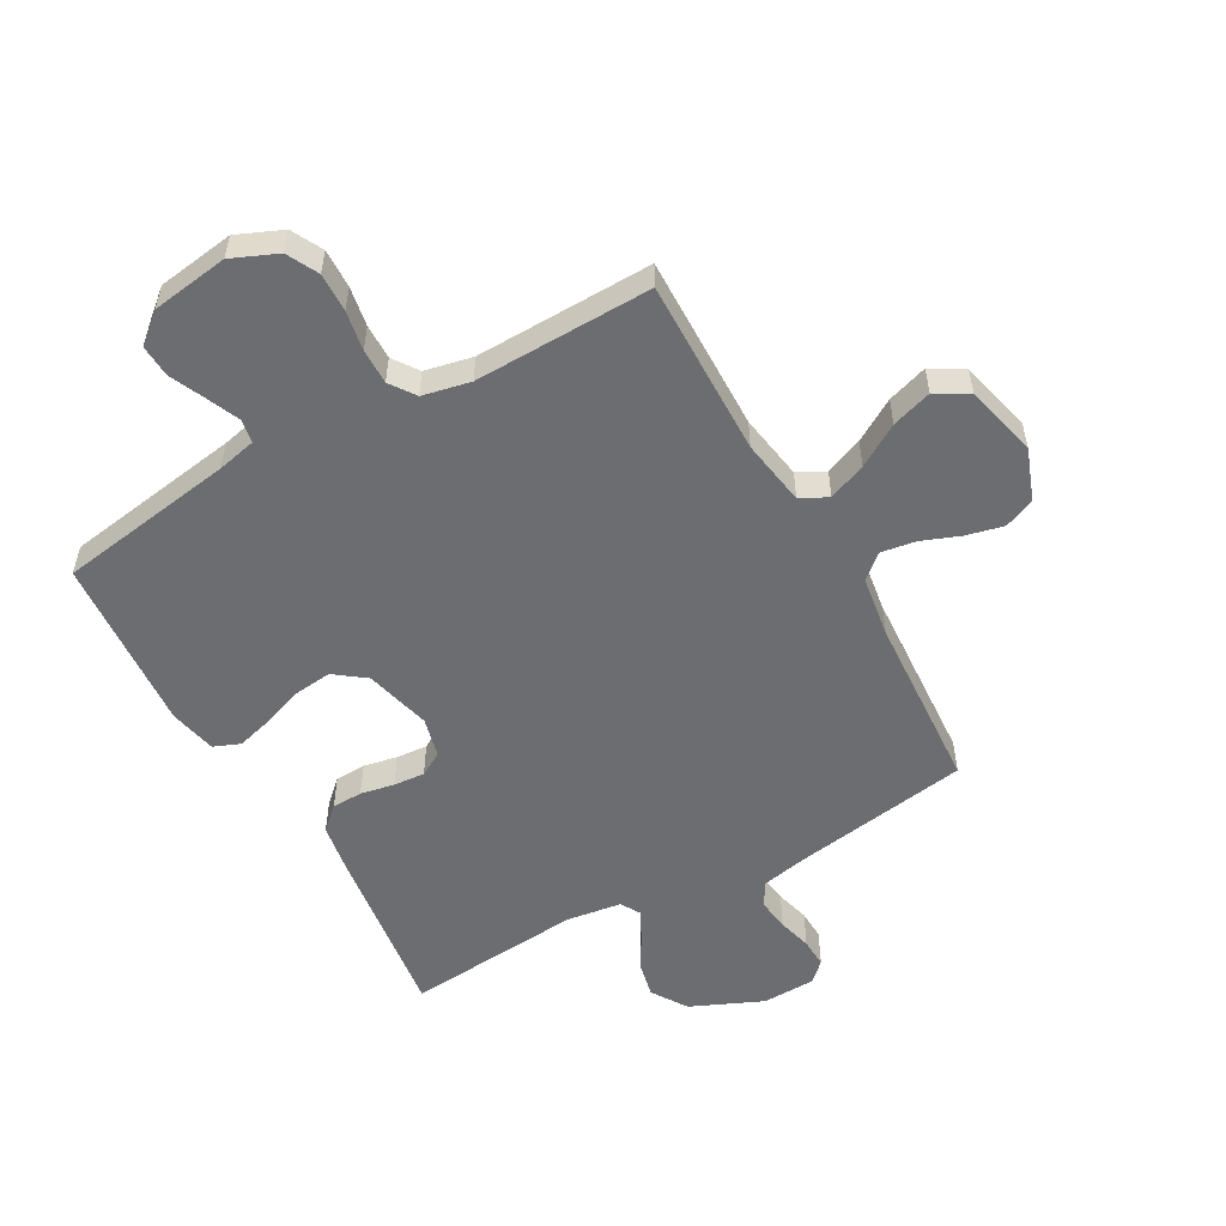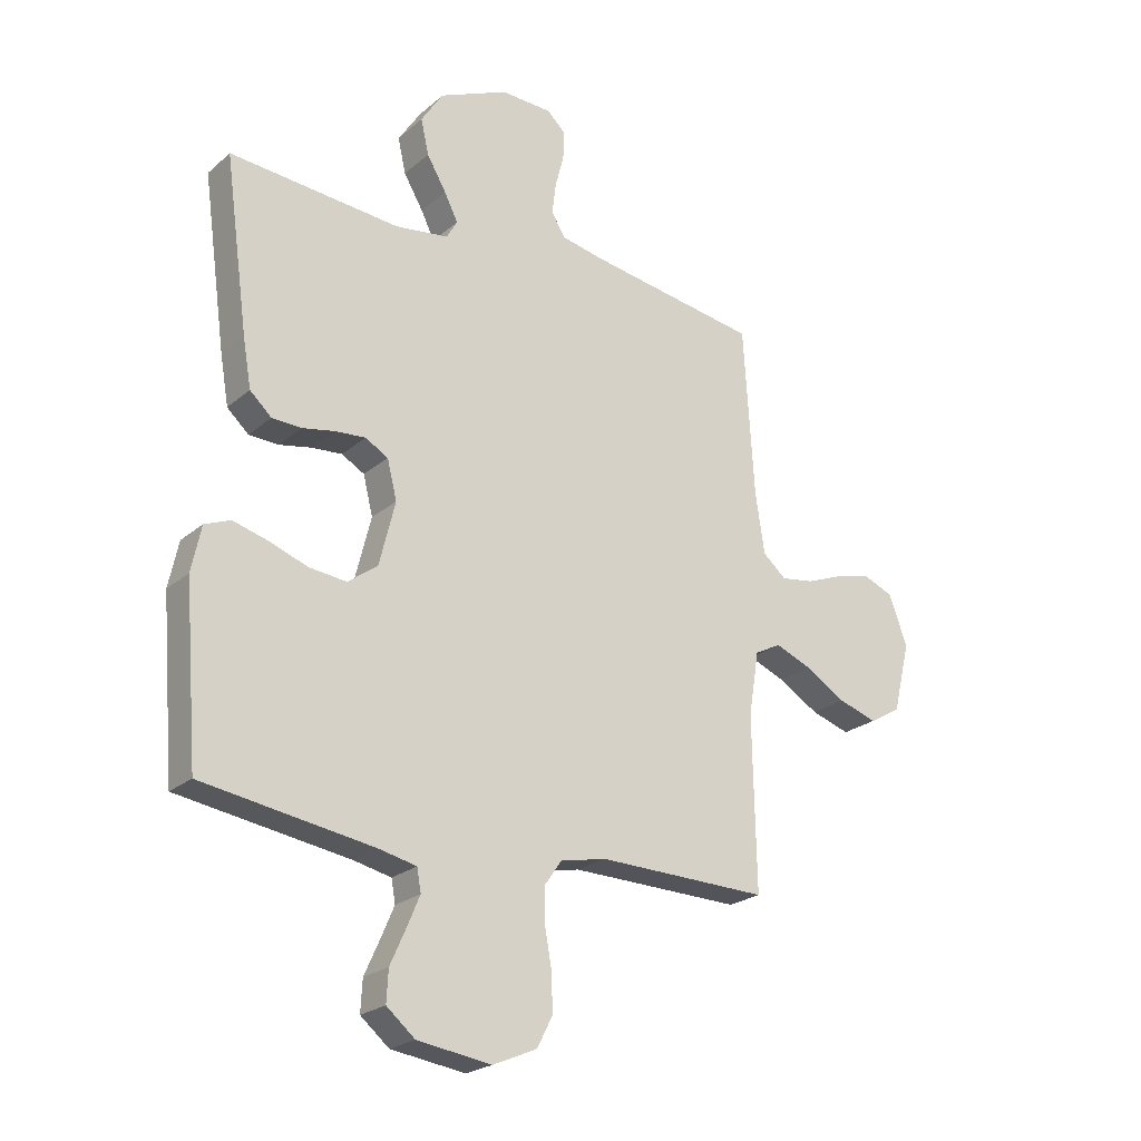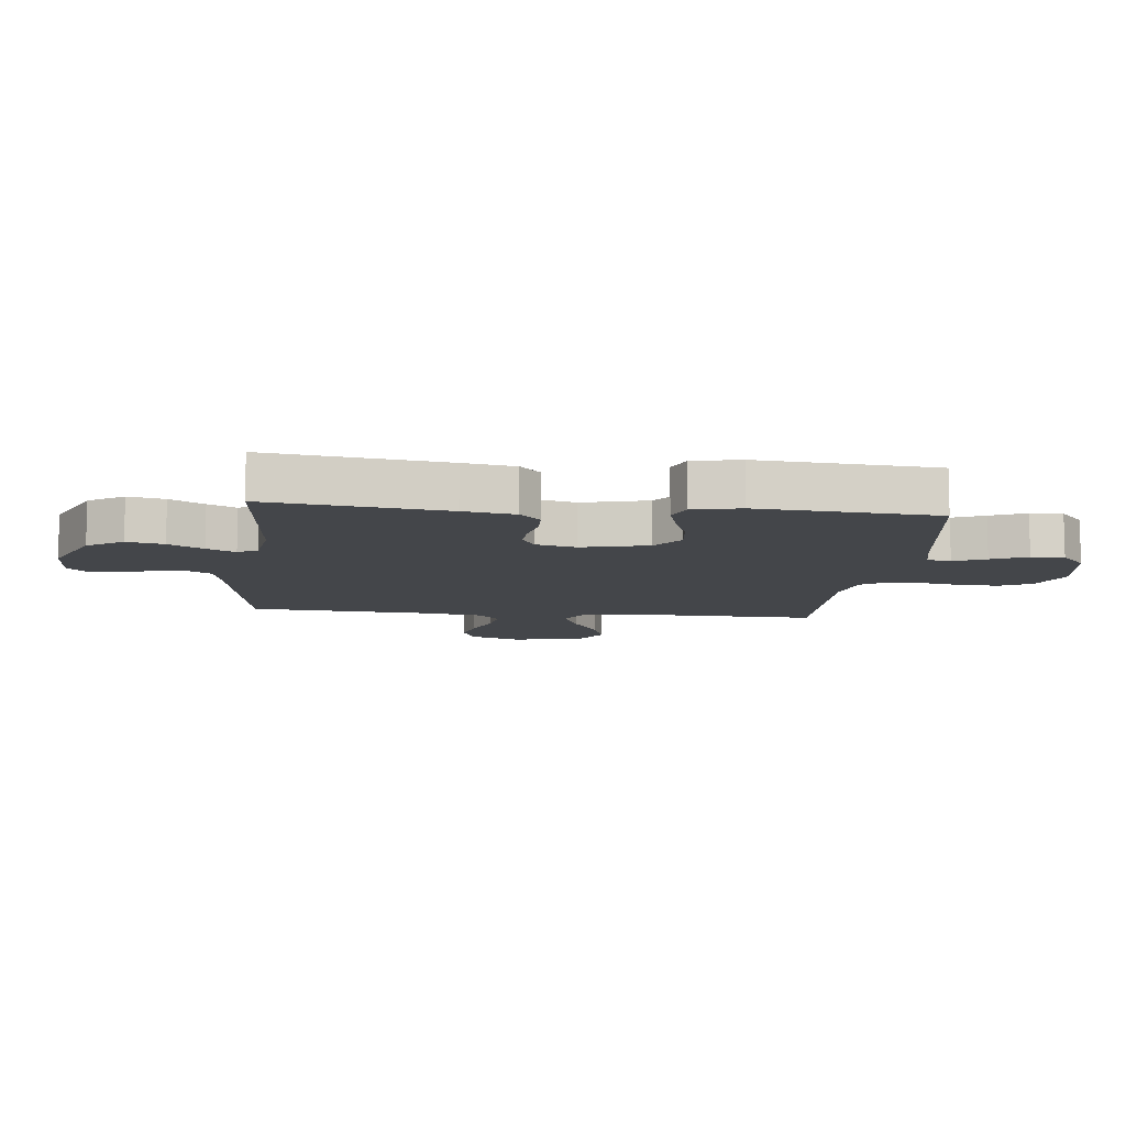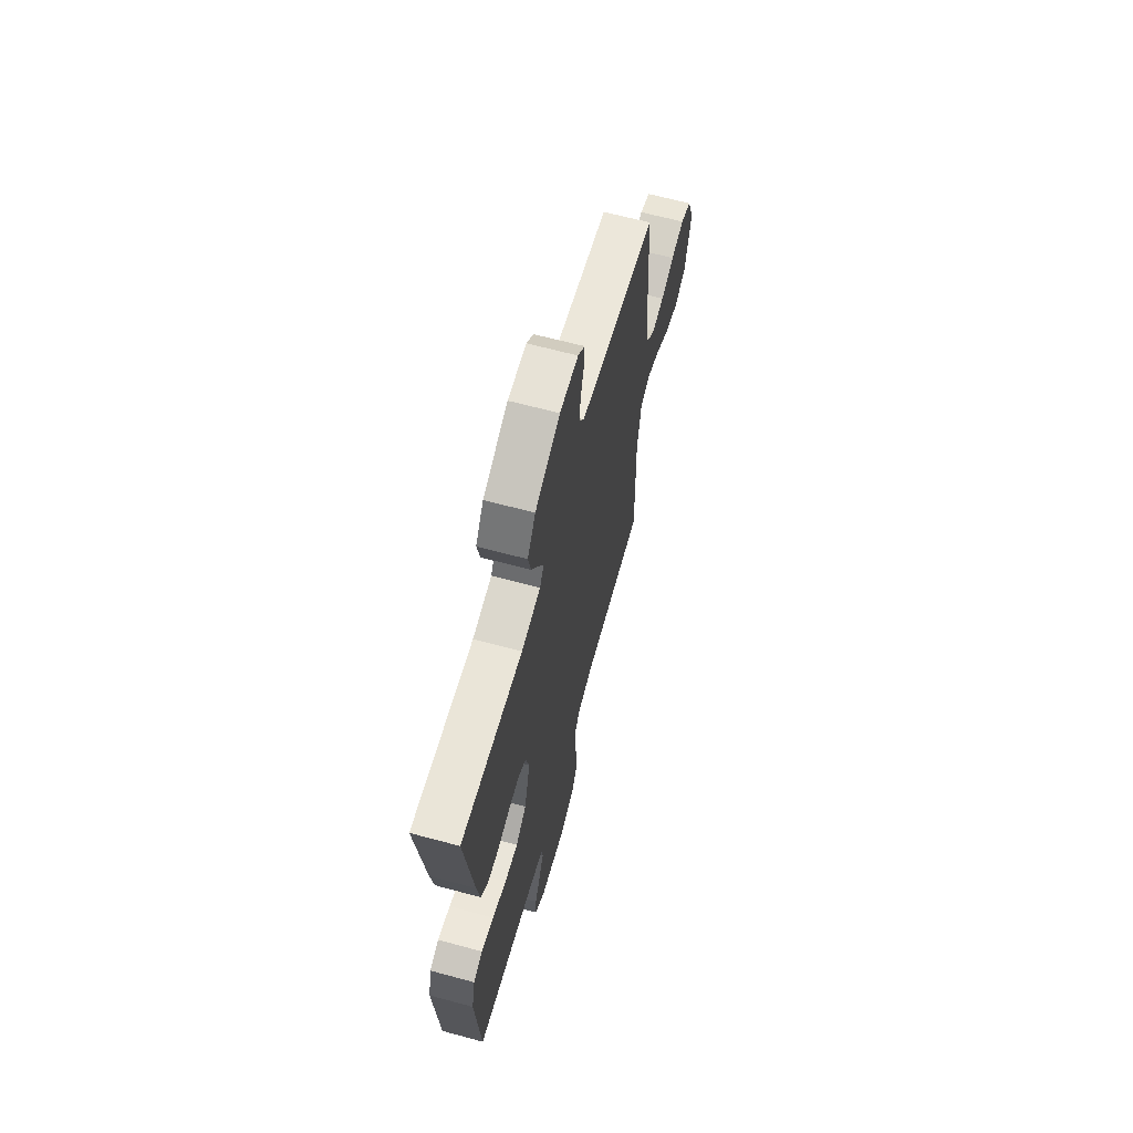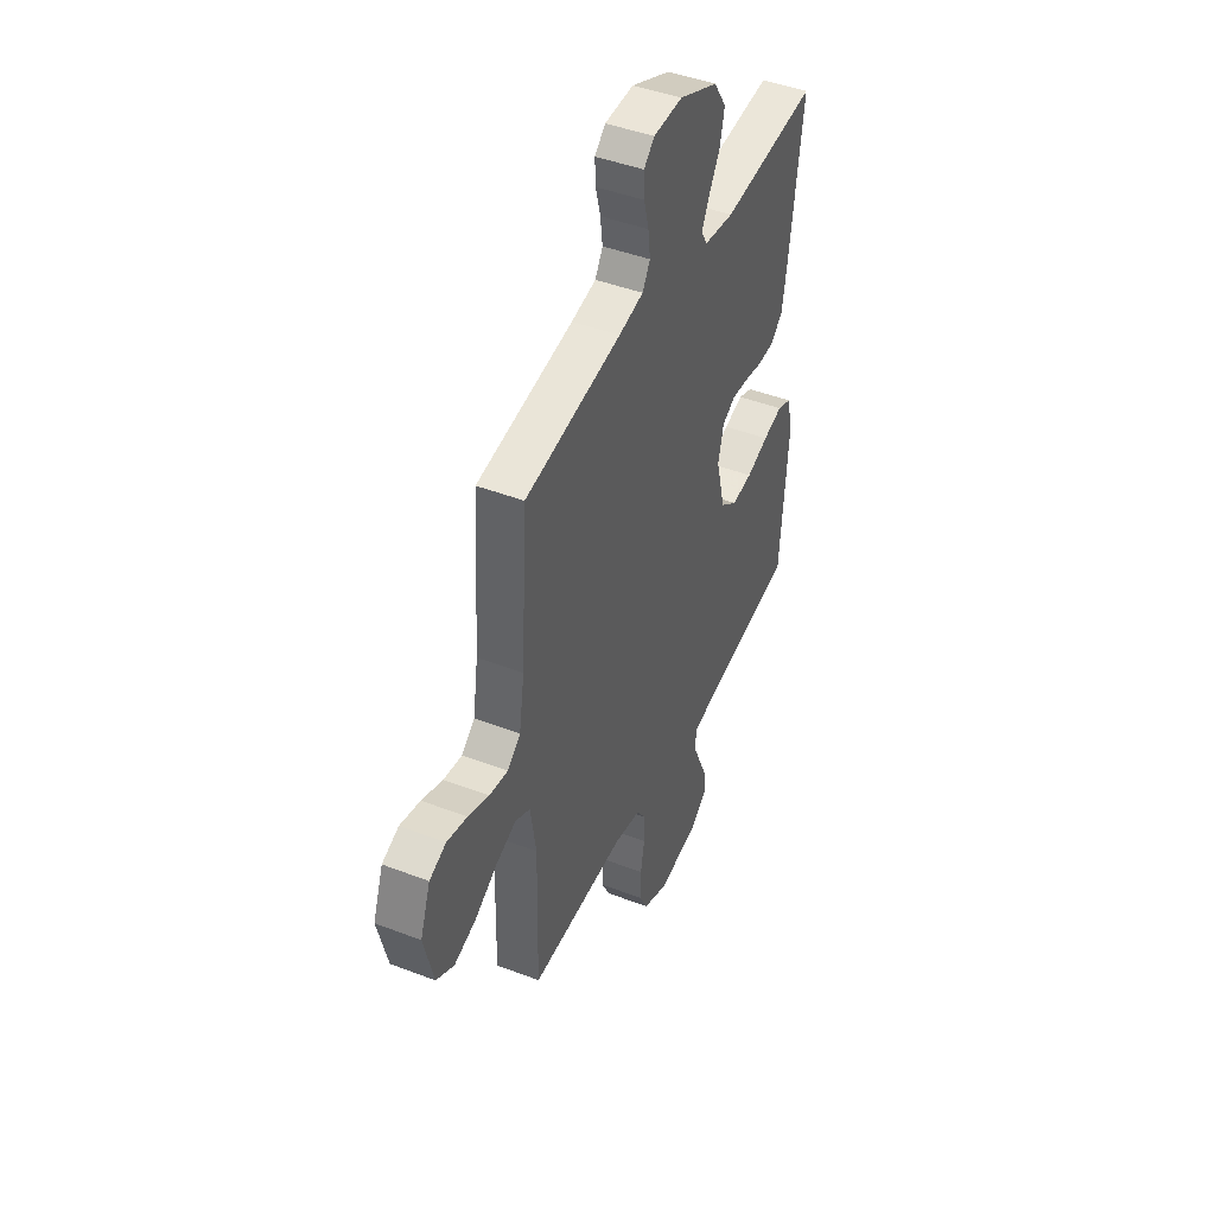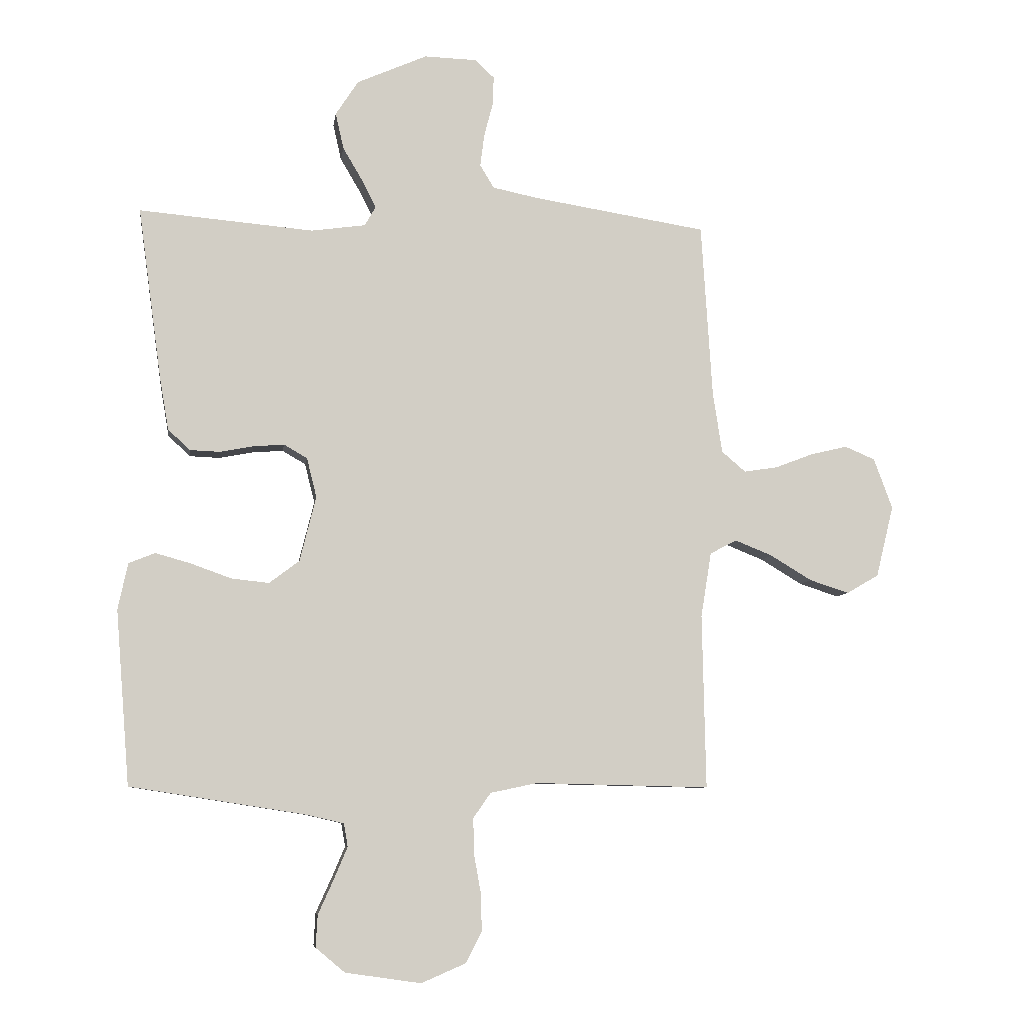
<metadata>
{"format":"obj","ext":"obj","renderer":"f3d","projection":"perspective","resolution":1024,"background":"white","views":[{"elev":-54.0,"azim":-150.7,"up":"+Y"},{"elev":-23.0,"azim":144.6,"up":"+Z"},{"elev":-9.7,"azim":83.8,"up":"+Y"},{"elev":64.9,"azim":105.2,"up":"+Z"},{"elev":44.9,"azim":-66.0,"up":"+Z"},{"elev":-7.4,"azim":172.2,"up":"+Z"}]}
</metadata>
<code>
v -0.5 0.07 0.5
v -0.2 0.07 0.548
v -0.123 0.07 0.564
v -0.099 0.07 0.604
v -0.106 0.07 0.659
v -0.121 0.07 0.717
v -0.123 0.07 0.767
v -0.09 0.07 0.798
v 0 0.07 0.801
v 0.121 0.07 0.748
v 0.16 0.07 0.688
v 0.146 0.07 0.626
v 0.112 0.07 0.568
v 0.088 0.07 0.52
v 0.107 0.07 0.487
v 0.2 0.07 0.474
v 0.5 0.07 0.5
v 0.459 0.07 0.2
v 0.444 0.07 0.113
v 0.406 0.07 0.078
v 0.354 0.07 0.076
v 0.297 0.07 0.087
v 0.244 0.07 0.091
v 0.204 0.07 0.068
v 0.187 0.07 0
v 0.215 0.07 -0.112
v 0.267 0.07 -0.151
v 0.332 0.07 -0.144
v 0.401 0.07 -0.119
v 0.462 0.07 -0.102
v 0.507 0.07 -0.12
v 0.524 0.07 -0.2
v 0.5 0.07 -0.5
v 0.2 0.07 -0.547
v 0.134 0.07 -0.562
v 0.127 0.07 -0.602
v 0.15 0.07 -0.656
v 0.177 0.07 -0.716
v 0.18 0.07 -0.771
v 0.13 0.07 -0.813
v 0 0.07 -0.832
v -0.077 0.07 -0.799
v -0.104 0.07 -0.746
v -0.102 0.07 -0.68
v -0.09 0.07 -0.613
v -0.089 0.07 -0.553
v -0.119 0.07 -0.51
v -0.2 0.07 -0.493
v -0.5 0.07 -0.5
v -0.494 0.07 -0.2
v -0.512 0.07 -0.088
v -0.558 0.07 -0.064
v -0.622 0.07 -0.09
v -0.693 0.07 -0.133
v -0.761 0.07 -0.155
v -0.816 0.07 -0.123
v -0.846 0.07 0
v -0.814 0.07 0.087
v -0.762 0.07 0.109
v -0.699 0.07 0.094
v -0.634 0.07 0.069
v -0.576 0.07 0.06
v -0.535 0.07 0.095
v -0.519 0.07 0.2
v -0.5 0 0.5
v -0.2 0 0.548
v -0.123 0 0.564
v -0.099 0 0.604
v -0.106 0 0.659
v -0.121 0 0.717
v -0.123 0 0.767
v -0.09 0 0.798
v 0 0 0.801
v 0.121 0 0.748
v 0.16 0 0.688
v 0.146 0 0.626
v 0.112 0 0.568
v 0.088 0 0.52
v 0.107 0 0.487
v 0.2 0 0.474
v 0.5 0 0.5
v 0.459 0 0.2
v 0.444 0 0.113
v 0.406 0 0.078
v 0.354 0 0.076
v 0.297 0 0.087
v 0.244 0 0.091
v 0.204 0 0.068
v 0.187 0 0
v 0.215 0 -0.112
v 0.267 0 -0.151
v 0.332 0 -0.144
v 0.401 0 -0.119
v 0.462 0 -0.102
v 0.507 0 -0.12
v 0.524 0 -0.2
v 0.5 0 -0.5
v 0.2 0 -0.547
v 0.134 0 -0.562
v 0.127 0 -0.602
v 0.15 0 -0.656
v 0.177 0 -0.716
v 0.18 0 -0.771
v 0.13 0 -0.813
v 0 0 -0.832
v -0.077 0 -0.799
v -0.104 0 -0.746
v -0.102 0 -0.68
v -0.09 0 -0.613
v -0.089 0 -0.553
v -0.119 0 -0.51
v -0.2 0 -0.493
v -0.5 0 -0.5
v -0.494 0 -0.2
v -0.512 0 -0.088
v -0.558 0 -0.064
v -0.622 0 -0.09
v -0.693 0 -0.133
v -0.761 0 -0.155
v -0.816 0 -0.123
v -0.846 0 0
v -0.814 0 0.087
v -0.762 0 0.109
v -0.699 0 0.094
v -0.634 0 0.069
v -0.576 0 0.06
v -0.535 0 0.095
v -0.519 0 0.2
f 59 60 61
f 58 59 61
f 57 58 61
f 56 57 61
f 55 56 61
f 54 55 61
f 53 54 61
f 52 53 61 62
f 51 52 62 63
f 48 49 50
f 51 63 64
f 50 51 64
f 48 50 64
f 47 48 64
f 43 44 45
f 42 43 45
f 41 42 45
f 40 41 45
f 39 40 45
f 38 39 45
f 37 38 45
f 36 37 45 46
f 64 1 2
f 47 64 2
f 46 47 2
f 36 46 2
f 35 36 2
f 32 33 34
f 31 32 34
f 30 31 34
f 29 30 34
f 28 29 34
f 20 21 22
f 19 20 22
f 18 19 22
f 17 18 22
f 16 17 22
f 15 16 22 23
f 14 15 23 24
f 11 12 13
f 10 11 13
f 9 10 13
f 8 9 13
f 7 8 13
f 6 7 13
f 5 6 13
f 4 5 13 14
f 14 24 25
f 4 14 25
f 3 4 25
f 27 28 34 35
f 26 27 35
f 25 26 35
f 3 25 35
f 2 3 35
f 125 124 123
f 125 123 122
f 125 122 121
f 125 121 120
f 125 120 119
f 125 119 118
f 125 118 117
f 126 125 117 116
f 127 126 116 115
f 114 113 112
f 128 127 115
f 128 115 114
f 128 114 112
f 128 112 111
f 109 108 107
f 109 107 106
f 109 106 105
f 109 105 104
f 109 104 103
f 109 103 102
f 109 102 101
f 110 109 101 100
f 66 65 128
f 66 128 111
f 66 111 110
f 66 110 100
f 66 100 99
f 98 97 96
f 98 96 95
f 98 95 94
f 98 94 93
f 98 93 92
f 86 85 84
f 86 84 83
f 86 83 82
f 86 82 81
f 86 81 80
f 87 86 80 79
f 88 87 79 78
f 77 76 75
f 77 75 74
f 77 74 73
f 77 73 72
f 77 72 71
f 77 71 70
f 77 70 69
f 78 77 69 68
f 89 88 78
f 89 78 68
f 89 68 67
f 99 98 92 91
f 99 91 90
f 99 90 89
f 99 89 67
f 99 67 66
f 1 65 66 2
f 2 66 67 3
f 3 67 68 4
f 4 68 69 5
f 5 69 70 6
f 6 70 71 7
f 7 71 72 8
f 8 72 73 9
f 9 73 74 10
f 10 74 75 11
f 11 75 76 12
f 12 76 77 13
f 13 77 78 14
f 14 78 79 15
f 15 79 80 16
f 16 80 81 17
f 17 81 82 18
f 18 82 83 19
f 19 83 84 20
f 20 84 85 21
f 21 85 86 22
f 22 86 87 23
f 23 87 88 24
f 24 88 89 25
f 25 89 90 26
f 26 90 91 27
f 27 91 92 28
f 28 92 93 29
f 29 93 94 30
f 30 94 95 31
f 31 95 96 32
f 32 96 97 33
f 33 97 98 34
f 34 98 99 35
f 35 99 100 36
f 36 100 101 37
f 37 101 102 38
f 38 102 103 39
f 39 103 104 40
f 40 104 105 41
f 41 105 106 42
f 42 106 107 43
f 43 107 108 44
f 44 108 109 45
f 45 109 110 46
f 46 110 111 47
f 47 111 112 48
f 48 112 113 49
f 49 113 114 50
f 50 114 115 51
f 51 115 116 52
f 52 116 117 53
f 53 117 118 54
f 54 118 119 55
f 55 119 120 56
f 56 120 121 57
f 57 121 122 58
f 58 122 123 59
f 59 123 124 60
f 60 124 125 61
f 61 125 126 62
f 62 126 127 63
f 63 127 128 64
f 64 128 65 1

</code>
